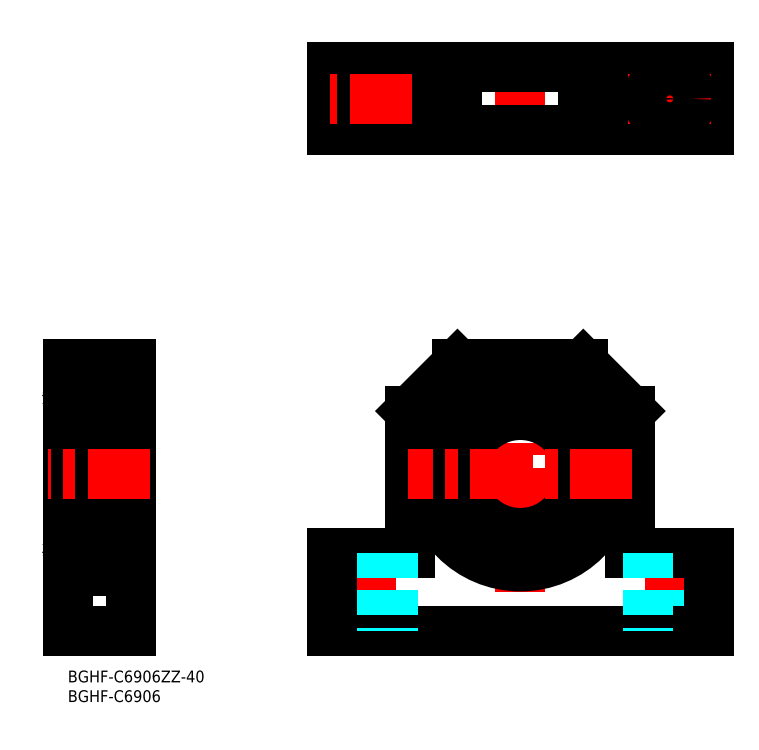
<metadata>
{"format":"dxf","ext":"dxf","renderer":"ezdxf+matplotlib","layout":"modelspace","background":"white","min_lineweight":24,"dpi":150}
</metadata>
<code>
0
SECTION
2
ENTITIES
0
LINE
8
MSM_CENTER
10
77.1
20
35
30
0
11
77.1
21
5
31
0
0
LINE
8
MSM_CENTER
10
153.1
20
35
30
0
11
153.1
21
5
31
0
0
LINE
8
MSM_CONTINUOUS
10
87.1
20
30
30
0
11
67.1
21
30
31
0
0
LINE
8
MSM_CONTINUOUS
10
87.1
20
66
30
0
11
87.1
21
30
31
0
0
LINE
8
MSM_CONTINUOUS
10
143.1
20
66
30
0
11
143.1
21
30
31
0
0
LINE
8
MSM_CENTER
10
115.1
20
76.98
30
0
11
115.1
21
19.98
31
0
0
LINE
8
MSM_DASHED
10
158.6
20
30
30
0
11
158.6
21
10
31
0
0
LINE
8
MSM_CONTINUOUS
10
143.1
20
30
30
0
11
163.1
21
30
31
0
0
LINE
8
MSM_CONTINUOUS
10
67.1
20
10
30
0
11
163.1
21
10
31
0
0
LINE
8
MSM_CONTINUOUS
10
163.1
20
10
30
0
11
163.1
21
30
31
0
0
LINE
8
MSM_CONTINUOUS
10
99.1
20
78
30
0
11
131.1
21
78
31
0
0
LINE
8
MSM_DASHED
10
71.6
20
30
30
0
11
71.6
21
10
31
0
0
LINE
8
MSM_DASHED
10
147.6
20
30
30
0
11
147.6
21
10
31
0
0
LINE
8
MSM_DASHED
10
82.6
20
30
30
0
11
82.6
21
10
31
0
0
LINE
8
MSM_CONTINUOUS
10
67.1
20
10
30
0
11
67.1
21
30
31
0
0
CIRCLE
8
MSM_CONTINUOUS
10
115.1
20
50
30
0
40
23.5
0
ARC
8
MSM_CONTINUOUS
10
125.2
20
30.18
30
0
40
2.5
50
200.6
51
234.3
0
LINE
8
MSM_CONTINUOUS
10
122.6
20
29.88
30
0
11
122.9
21
29.3
31
0
0
ARC
8
MSM_CONTINUOUS
10
125.5
20
30.95
30
0
40
3.05
50
61.27
51
200.6
0
ARC
8
MSM_CONTINUOUS
10
128.4
20
36.3
30
0
40
3.05
50
241.3
51
316.7
0
ARC
8
MSM_CONTINUOUS
10
115.1
20
48.87
30
0
40
21.38
50
316.7
51
223.3
0
ARC
8
MSM_CONTINUOUS
10
101.8
20
36.3
30
0
40
3.05
50
223.3
51
298.7
0
ARC
8
MSM_CONTINUOUS
10
104.7
20
30.95
30
0
40
3.05
50
339.4
51
118.7
0
LINE
8
MSM_CONTINUOUS
10
107.3
20
29.3
30
0
11
107.6
21
29.88
31
0
0
ARC
8
MSM_CONTINUOUS
10
105
20
30.18
30
0
40
2.5
50
305.7
51
339.4
0
CIRCLE
8
MSM_CONTINUOUS
10
125.5
20
30.95
30
0
40
1.25
0
CIRCLE
8
MSM_CONTINUOUS
10
104.7
20
30.95
30
0
40
1.25
0
LINE
8
MSM_CONTINUOUS
10
11
20
27.68
30
0
11
12.8
21
27.68
31
0
0
LINE
8
MSM_CONTINUOUS
10
11
20
74.75
30
0
11
12.95
21
74.75
31
0
0
LINE
8
MSM_CONTINUOUS
10
11
20
34
30
0
11
12.8
21
34
31
0
0
LINE
8
MSM_CONTINUOUS
10
11
20
70.25
30
0
11
12.8
21
70.25
31
0
0
LINE
8
MSM_CONTINUOUS
10
12.8
20
27.68
30
1.25
11
12.8
21
74.75
31
1.25
0
LINE
8
MSM_CONTINUOUS
10
12.95
20
74.75
30
0
11
12.95
21
25.25
31
0
0
LINE
8
MSM_CONTINUOUS
10
11
20
25.25
30
0
11
12.95
21
25.25
31
0
0
LINE
8
MSM_CONTINUOUS
10
12.95
20
73.5
30
0
11
16
21
73.5
31
0
0
LINE
8
MSM_CONTINUOUS
10
12.95
20
26.5
30
0
11
16
21
26.5
31
0
0
ARC
8
MSM_CONTINUOUS
10
10.9
20
28.45
30
0
40
0.1
50
0
51
90
0
ARC
8
MSM_CONTINUOUS
10
10.8
20
33.05
30
0
40
0.2
50
270
51
0
0
ARC
8
MSM_CONTINUOUS
10
10.9
20
71.55
30
0
40
0.1
50
270
51
0
0
ARC
8
MSM_CONTINUOUS
10
10.8
20
66.95
30
0
40
0.2
50
0
51
90
0
CIRCLE
8
MSM_CONTINUOUS
10
6.5
20
30.75
30
0
40
2.381
0
LINE
8
MSM_CONTINUOUS
10
3.183
20
29.32
30
0
11
2.433
21
30.07
31
0
0
LINE
8
MSM_CONTINUOUS
10
3.383
20
29.4
30
0
11
2.633
21
30.15
31
0
0
LINE
8
MSM_CONTINUOUS
10
9.617
20
29.4
30
0
11
10.37
21
30.15
31
0
0
LINE
8
MSM_CONTINUOUS
10
9.817
20
29.32
30
0
11
10.57
21
30.07
31
0
0
LINE
8
MSM_CONTINUOUS
10
2.1
20
28.55
30
0
11
2.56
21
28.55
31
0
0
ARC
8
MSM_CONTINUOUS
10
2.1
20
28.45
30
0
40
0.1
50
90
51
180
0
LINE
8
MSM_CONTINUOUS
10
3.503
20
29.25
30
0
11
4.651
21
29.25
31
0
0
ARC
8
MSM_CONTINUOUS
10
3.503
20
29.15
30
0
40
0.1
50
90
51
175
0
LINE
8
MSM_CONTINUOUS
10
3.338
20
28.42
30
0
11
3.403
21
29.16
31
0
0
ARC
8
MSM_CONTINUOUS
10
3.04
20
28.44
30
0
40
0.1
50
220
51
357.2
0
LINE
8
MSM_CONTINUOUS
10
3.14
20
28.44
30
0
11
3.183
21
29.32
31
0
0
LINE
8
MSM_CONTINUOUS
10
2.713
20
28.68
30
0
11
2.963
21
28.38
31
0
0
ARC
8
MSM_CONTINUOUS
10
3.039
20
28.45
30
0
40
0.3
50
220
51
355
0
LINE
8
MSM_CONTINUOUS
10
2.56
20
28.55
30
0
11
2.81
21
28.25
31
0
0
ARC
8
MSM_CONTINUOUS
10
2.713
20
28.68
30
0
40
0.2
50
129.9
51
220
0
LINE
8
MSM_CONTINUOUS
10
2.738
20
28.96
30
0
11
2.585
21
28.83
31
0
0
LINE
8
MSM_CONTINUOUS
10
3.383
20
28.93
30
0
11
3.383
21
29.4
31
0
0
LINE
8
MSM_CONTINUOUS
10
2.866
20
28.81
30
0
11
2.713
21
28.68
31
0
0
LINE
8
MSM_CONTINUOUS
10
2.738
20
28.96
30
0
11
2.866
21
28.81
31
0
0
LINE
8
MSM_CONTINUOUS
10
9.497
20
29.25
30
0
11
8.349
21
29.25
31
0
0
LINE
8
MSM_CONTINUOUS
10
10.26
20
28.96
30
0
11
10.13
21
28.81
31
0
0
LINE
8
MSM_CONTINUOUS
10
10.13
20
28.81
30
0
11
10.29
21
28.68
31
0
0
LINE
8
MSM_CONTINUOUS
10
9.617
20
28.93
30
0
11
9.617
21
29.4
31
0
0
LINE
8
MSM_CONTINUOUS
10
10.9
20
28.55
30
0
11
10.44
21
28.55
31
0
0
LINE
8
MSM_CONTINUOUS
10
10.26
20
28.96
30
0
11
10.42
21
28.83
31
0
0
ARC
8
MSM_CONTINUOUS
10
10.29
20
28.68
30
0
40
0.2
50
320
51
50.08
0
LINE
8
MSM_CONTINUOUS
10
10.44
20
28.55
30
0
11
10.19
21
28.25
31
0
0
ARC
8
MSM_CONTINUOUS
10
9.961
20
28.45
30
0
40
0.3
50
185
51
320
0
LINE
8
MSM_CONTINUOUS
10
10.29
20
28.68
30
0
11
10.04
21
28.38
31
0
0
LINE
8
MSM_CONTINUOUS
10
9.86
20
28.44
30
0
11
9.817
21
29.32
31
0
0
ARC
8
MSM_CONTINUOUS
10
9.96
20
28.44
30
0
40
0.1
50
182.8
51
320
0
LINE
8
MSM_CONTINUOUS
10
9.662
20
28.42
30
0
11
9.597
21
29.16
31
0
0
ARC
8
MSM_CONTINUOUS
10
9.497
20
29.15
30
0
40
0.1
50
4.997
51
90
0
LINE
8
MSM_CONTINUOUS
10
2.2
20
32.85
30
0
11
2.5
21
32.85
31
0
0
ARC
8
MSM_CONTINUOUS
10
2.2
20
33.05
30
0
40
0.2
50
180
51
270
0
LINE
8
MSM_CONTINUOUS
10
2.433
20
30.07
30
0
11
2.433
21
32.45
31
0
0
LINE
8
MSM_CONTINUOUS
10
2.633
20
30.15
30
0
11
2.633
21
32.45
31
0
0
LINE
8
MSM_CONTINUOUS
10
3.638
20
32.25
30
0
11
4.651
21
32.25
31
0
0
ARC
8
MSM_CONTINUOUS
10
3.638
20
32.45
30
0
40
0.2
50
200
51
270
0
LINE
8
MSM_CONTINUOUS
10
3.182
20
33.12
30
0
11
3.45
21
32.38
31
0
0
ARC
8
MSM_CONTINUOUS
10
2.994
20
33.05
30
0
40
0.2
50
20.01
51
90
0
LINE
8
MSM_CONTINUOUS
10
2.929
20
33.25
30
0
11
2.994
21
33.25
31
0
0
ARC
8
MSM_CONTINUOUS
10
2.929
20
33.05
30
0
40
0.2
50
90
51
140
0
LINE
8
MSM_CONTINUOUS
10
2.5
20
32.85
30
0
11
2.776
21
33.18
31
0
0
ARC
8
MSM_CONTINUOUS
10
2.633
20
32.45
30
0
40
0.2
50
90
51
180
0
LINE
8
MSM_CONTINUOUS
10
2.633
20
32.65
30
0
11
3.083
21
32.65
31
0
0
LINE
8
MSM_CONTINUOUS
10
3.083
20
32.45
30
0
11
2.633
21
32.45
31
0
0
LINE
8
MSM_CONTINUOUS
10
3.083
20
32.65
30
0
11
3.083
21
32.45
31
0
0
LINE
8
MSM_CONTINUOUS
10
3.891
20
32.25
30
0
11
3.891
21
32.25
31
0
0
LINE
8
MSM_CONTINUOUS
10
10.37
20
30.15
30
0
11
10.37
21
32.45
31
0
0
LINE
8
MSM_CONTINUOUS
10
10.57
20
30.07
30
0
11
10.57
21
32.45
31
0
0
ARC
8
MSM_CONTINUOUS
10
9.362
20
32.45
30
0
40
0.2
50
270
51
340
0
LINE
8
MSM_CONTINUOUS
10
9.362
20
32.25
30
0
11
8.349
21
32.25
31
0
0
LINE
8
MSM_CONTINUOUS
10
9.917
20
32.65
30
0
11
9.917
21
32.45
31
0
0
LINE
8
MSM_CONTINUOUS
10
9.917
20
32.45
30
0
11
10.37
21
32.45
31
0
0
LINE
8
MSM_CONTINUOUS
10
10.8
20
32.85
30
0
11
10.5
21
32.85
31
0
0
LINE
8
MSM_CONTINUOUS
10
10.37
20
32.65
30
0
11
9.917
21
32.65
31
0
0
ARC
8
MSM_CONTINUOUS
10
10.37
20
32.45
30
0
40
0.2
50
0
51
90
0
LINE
8
MSM_CONTINUOUS
10
10.5
20
32.85
30
0
11
10.22
21
33.18
31
0
0
ARC
8
MSM_CONTINUOUS
10
10.07
20
33.05
30
0
40
0.2
50
39.99
51
90
0
LINE
8
MSM_CONTINUOUS
10
10.07
20
33.25
30
0
11
10.01
21
33.25
31
0
0
ARC
8
MSM_CONTINUOUS
10
10.01
20
33.05
30
0
40
0.2
50
90
51
160
0
LINE
8
MSM_CONTINUOUS
10
9.818
20
33.12
30
0
11
9.55
21
32.38
31
0
0
CIRCLE
8
MSM_CONTINUOUS
10
6.5
20
69.25
30
0
40
2.381
0
LINE
8
MSM_CONTINUOUS
10
3.14
20
71.56
30
0
11
3.183
21
70.68
31
0
0
LINE
8
MSM_CONTINUOUS
10
3.383
20
71.07
30
0
11
3.383
21
70.6
31
0
0
LINE
8
MSM_CONTINUOUS
10
3.338
20
71.58
30
0
11
3.403
21
70.84
31
0
0
LINE
8
MSM_CONTINUOUS
10
9.662
20
71.58
30
0
11
9.597
21
70.84
31
0
0
LINE
8
MSM_CONTINUOUS
10
9.86
20
71.56
30
0
11
9.817
21
70.68
31
0
0
LINE
8
MSM_CONTINUOUS
10
9.617
20
71.07
30
0
11
9.617
21
70.6
31
0
0
LINE
8
MSM_CONTINUOUS
10
2.3
20
65
30
0
11
10.7
21
65
31
0
0
LINE
8
MSM_CONTINUOUS
10
2.5
20
67.15
30
0
11
2.776
21
66.82
31
0
0
LINE
8
MSM_CONTINUOUS
10
3.182
20
66.88
30
0
11
3.45
21
67.62
31
0
0
ARC
8
MSM_CONTINUOUS
10
2.929
20
66.95
30
0
40
0.2
50
220
51
270
0
LINE
8
MSM_CONTINUOUS
10
2.929
20
66.75
30
0
11
2.994
21
66.75
31
0
0
ARC
8
MSM_CONTINUOUS
10
2.994
20
66.95
30
0
40
0.2
50
270
51
340
0
LINE
8
MSM_CONTINUOUS
10
2.2
20
67.15
30
0
11
2.5
21
67.15
31
0
0
ARC
8
MSM_CONTINUOUS
10
2.2
20
66.95
30
0
40
0.2
50
90
51
180
0
LINE
8
MSM_CONTINUOUS
10
2.433
20
69.93
30
0
11
2.433
21
67.55
31
0
0
LINE
8
MSM_CONTINUOUS
10
2.633
20
69.85
30
0
11
2.633
21
67.55
31
0
0
LINE
8
MSM_CONTINUOUS
10
3.638
20
67.75
30
0
11
4.651
21
67.75
31
0
0
LINE
8
MSM_CONTINUOUS
10
3.083
20
67.35
30
0
11
3.083
21
67.55
31
0
0
LINE
8
MSM_CONTINUOUS
10
3.083
20
67.55
30
0
11
2.633
21
67.55
31
0
0
LINE
8
MSM_CONTINUOUS
10
2.633
20
67.35
30
0
11
3.083
21
67.35
31
0
0
ARC
8
MSM_CONTINUOUS
10
2.633
20
67.55
30
0
40
0.2
50
180
51
270
0
ARC
8
MSM_CONTINUOUS
10
3.638
20
67.55
30
0
40
0.2
50
90
51
160
0
LINE
8
MSM_CONTINUOUS
10
3.503
20
70.75
30
0
11
4.651
21
70.75
31
0
0
LINE
8
MSM_CONTINUOUS
10
3.383
20
70.6
30
0
11
2.633
21
69.85
31
0
0
LINE
8
MSM_CONTINUOUS
10
3.183
20
70.68
30
0
11
2.433
21
69.93
31
0
0
ARC
8
MSM_CONTINUOUS
10
3.503
20
70.85
30
0
40
0.1
50
185
51
270
0
LINE
8
MSM_CONTINUOUS
10
10.5
20
67.15
30
0
11
10.22
21
66.82
31
0
0
LINE
8
MSM_CONTINUOUS
10
9.818
20
66.88
30
0
11
9.55
21
67.62
31
0
0
ARC
8
MSM_CONTINUOUS
10
10.01
20
66.95
30
0
40
0.2
50
200
51
270
0
LINE
8
MSM_CONTINUOUS
10
10.07
20
66.75
30
0
11
10.01
21
66.75
31
0
0
ARC
8
MSM_CONTINUOUS
10
10.07
20
66.95
30
0
40
0.2
50
270
51
320
0
LINE
8
MSM_CONTINUOUS
10
10.57
20
69.93
30
0
11
10.57
21
67.55
31
0
0
LINE
8
MSM_CONTINUOUS
10
10.37
20
69.85
30
0
11
10.37
21
67.55
31
0
0
ARC
8
MSM_CONTINUOUS
10
9.362
20
67.55
30
0
40
0.2
50
20.01
51
90
0
LINE
8
MSM_CONTINUOUS
10
9.362
20
67.75
30
0
11
8.349
21
67.75
31
0
0
ARC
8
MSM_CONTINUOUS
10
10.37
20
67.55
30
0
40
0.2
50
270
51
0
0
LINE
8
MSM_CONTINUOUS
10
10.37
20
67.35
30
0
11
9.917
21
67.35
31
0
0
LINE
8
MSM_CONTINUOUS
10
9.917
20
67.55
30
0
11
10.37
21
67.55
31
0
0
LINE
8
MSM_CONTINUOUS
10
9.917
20
67.35
30
0
11
9.917
21
67.55
31
0
0
LINE
8
MSM_CONTINUOUS
10
10.8
20
67.15
30
0
11
10.5
21
67.15
31
0
0
LINE
8
MSM_CONTINUOUS
10
9.497
20
70.75
30
0
11
8.349
21
70.75
31
0
0
LINE
8
MSM_CONTINUOUS
10
9.617
20
70.6
30
0
11
10.37
21
69.85
31
0
0
LINE
8
MSM_CONTINUOUS
10
9.817
20
70.68
30
0
11
10.57
21
69.93
31
0
0
ARC
8
MSM_CONTINUOUS
10
9.497
20
70.85
30
0
40
0.1
50
270
51
355
0
LINE
8
MSM_CONTINUOUS
10
2.1
20
71.45
30
0
11
2.56
21
71.45
31
0
0
ARC
8
MSM_CONTINUOUS
10
2.1
20
71.55
30
0
40
0.1
50
180
51
270
0
ARC
8
MSM_CONTINUOUS
10
3.039
20
71.55
30
0
40
0.3
50
4.997
51
140
0
LINE
8
MSM_CONTINUOUS
10
2.738
20
71.04
30
0
11
2.866
21
71.19
31
0
0
LINE
8
MSM_CONTINUOUS
10
2.866
20
71.19
30
0
11
2.713
21
71.32
31
0
0
LINE
8
MSM_CONTINUOUS
10
2.738
20
71.04
30
0
11
2.585
21
71.17
31
0
0
ARC
8
MSM_CONTINUOUS
10
2.713
20
71.32
30
0
40
0.2
50
140
51
230.1
0
LINE
8
MSM_CONTINUOUS
10
2.56
20
71.45
30
0
11
2.81
21
71.75
31
0
0
LINE
8
MSM_CONTINUOUS
10
2.713
20
71.32
30
0
11
2.963
21
71.62
31
0
0
ARC
8
MSM_CONTINUOUS
10
3.04
20
71.56
30
0
40
0.1
50
2.82
51
140
0
LINE
8
MSM_CONTINUOUS
10
10.44
20
71.45
30
0
11
10.19
21
71.75
31
0
0
ARC
8
MSM_CONTINUOUS
10
10.29
20
71.32
30
0
40
0.2
50
309.9
51
40
0
ARC
8
MSM_CONTINUOUS
10
9.96
20
71.56
30
0
40
0.1
50
40
51
177.2
0
LINE
8
MSM_CONTINUOUS
10
10.29
20
71.32
30
0
11
10.04
21
71.62
31
0
0
ARC
8
MSM_CONTINUOUS
10
9.961
20
71.55
30
0
40
0.3
50
40
51
175
0
LINE
8
MSM_CONTINUOUS
10
10.26
20
71.04
30
0
11
10.42
21
71.17
31
0
0
LINE
8
MSM_CONTINUOUS
10
10.13
20
71.19
30
0
11
10.29
21
71.32
31
0
0
LINE
8
MSM_CONTINUOUS
10
10.26
20
71.04
30
0
11
10.13
21
71.19
31
0
0
LINE
8
MSM_CONTINUOUS
10
10.9
20
71.45
30
0
11
10.44
21
71.45
31
0
0
ARC
8
MSM_CONTINUOUS
10
2.3
20
73.2
30
0
40
0.3
50
90
51
180
0
ARC
8
MSM_CONTINUOUS
10
10.7
20
73.2
30
0
40
0.3
50
0
51
90
0
ARC
8
MSM_CONTINUOUS
10
10.7
20
65.3
30
0
40
0.3
50
270
51
0
0
ARC
8
MSM_CONTINUOUS
10
2.3
20
65.3
30
0
40
0.3
50
180
51
270
0
ARC
8
MSM_CONTINUOUS
10
2.3
20
26.8
30
0
40
0.3
50
180
51
270
0
ARC
8
MSM_CONTINUOUS
10
10.7
20
26.8
30
0
40
0.3
50
270
51
0
0
LINE
8
MSM_CONTINUOUS
10
2.3
20
35
30
0
11
10.7
21
35
31
0
0
ARC
8
MSM_CONTINUOUS
10
2.3
20
34.7
30
0
40
0.3
50
90
51
180
0
ARC
8
MSM_CONTINUOUS
10
10.7
20
34.7
30
0
40
0.3
50
0
51
90
0
LINE
8
MSM_CONTINUOUS
10
11
20
74.75
30
0
11
11
21
25.25
31
0
0
LINE
8
MSM_CONTINUOUS
10
16
20
10
30
0
11
16
21
78
31
0
0
LINE
8
MSM_CONTINUOUS
10
0
20
78
30
0
11
0
21
10
31
0
0
LINE
8
MSM_CONTINUOUS
10
11
20
26.5
30
0
11
2.3
21
26.5
31
0
0
LINE
8
MSM_CONTINUOUS
10
2
20
73.2
30
0
11
2
21
26.8
31
0
0
LINE
8
MSM_CONTINUOUS
10
0
20
10
30
0
11
16
21
10
31
0
0
LINE
8
MSM_CONTINUOUS
10
2
20
28
30
0
11
0
21
28
31
0
0
LINE
8
MSM_CONTINUOUS
10
2
20
72
30
0
11
0
21
72
31
0
0
LINE
8
MSM_CONTINUOUS
10
16
20
78
30
0
11
0
21
78
31
0
0
LINE
8
MSM_CONTINUOUS
10
11
20
73.5
30
0
11
2.3
21
73.5
31
0
0
LINE
8
MSM_CONTINUOUS
10
67.1
20
153.4
30
0
11
67.1
21
137.4
31
0
0
LINE
8
MSM_CENTER
10
77.1
20
155.9
30
0
11
77.1
21
134.9
31
0
0
LINE
8
MSM_CONTINUOUS
10
87.1
20
153.4
30
0
11
87.1
21
137.4
31
0
0
LINE
8
MSM_CENTER
10
115.1
20
158.4
30
0
11
115.1
21
132.4
31
0
0
LINE
8
MSM_CONTINUOUS
10
143.1
20
153.4
30
0
11
143.1
21
137.4
31
0
0
LINE
8
MSM_CENTER
10
153.1
20
155.9
30
0
11
153.1
21
134.9
31
0
0
LINE
8
MSM_CONTINUOUS
10
163.1
20
153.4
30
0
11
163.1
21
137.4
31
0
0
LINE
8
MSM_CONTINUOUS
10
163.1
20
137.4
30
0
11
67.1
21
137.4
31
0
0
LINE
8
MSM_CONTINUOUS
10
163.1
20
153.4
30
0
11
67.1
21
153.4
31
0
0
LINE
8
MSM_CENTER
10
163.6
20
145.4
30
0
11
142.6
21
145.4
31
0
0
CIRCLE
8
MSM_CONTINUOUS
10
77.1
20
145.4
30
0
40
5.5
0
CIRCLE
8
MSM_CONTINUOUS
10
153.1
20
145.4
30
0
40
5.5
0
LINE
8
MSM_CENTER
10
87.6
20
145.4
30
0
11
66.6
21
145.4
31
0
0
CIRCLE
8
MSM_CONTINUOUS
10
115.1
20
50
30
0
40
15
0
TEXT
8
MSM_PART_NUMBER
10
0
20
-3
30
0
40
3
1
BGHF-C6906ZZ-40
0
TEXT
8
MSM_PART_NUMBER
10
0
20
-8
30
0
40
3
1
BGHF-C6906
0
LINE
8
MSM_CENTER
10
143.6
20
50
30
0
11
86.6
21
50
31
0
0
LINE
8
MSM_CENTER
10
21
20
50
30
0
11
-5
21
50
31
0
0
LINE
8
MSM_CONTINUOUS
10
99.1
20
153.4
30
0
11
99.1
21
137.4
31
0
0
LINE
8
MSM_CONTINUOUS
10
131.1
20
153.4
30
0
11
131.1
21
137.4
31
0
0
LINE
8
MSM_CONTINUOUS
10
87.1
20
66
30
0
11
99.1
21
78
31
0
0
LINE
8
MSM_CONTINUOUS
10
131.1
20
78
30
0
11
143.1
21
66
31
0
0
ENDSEC
0
EOF

</code>
